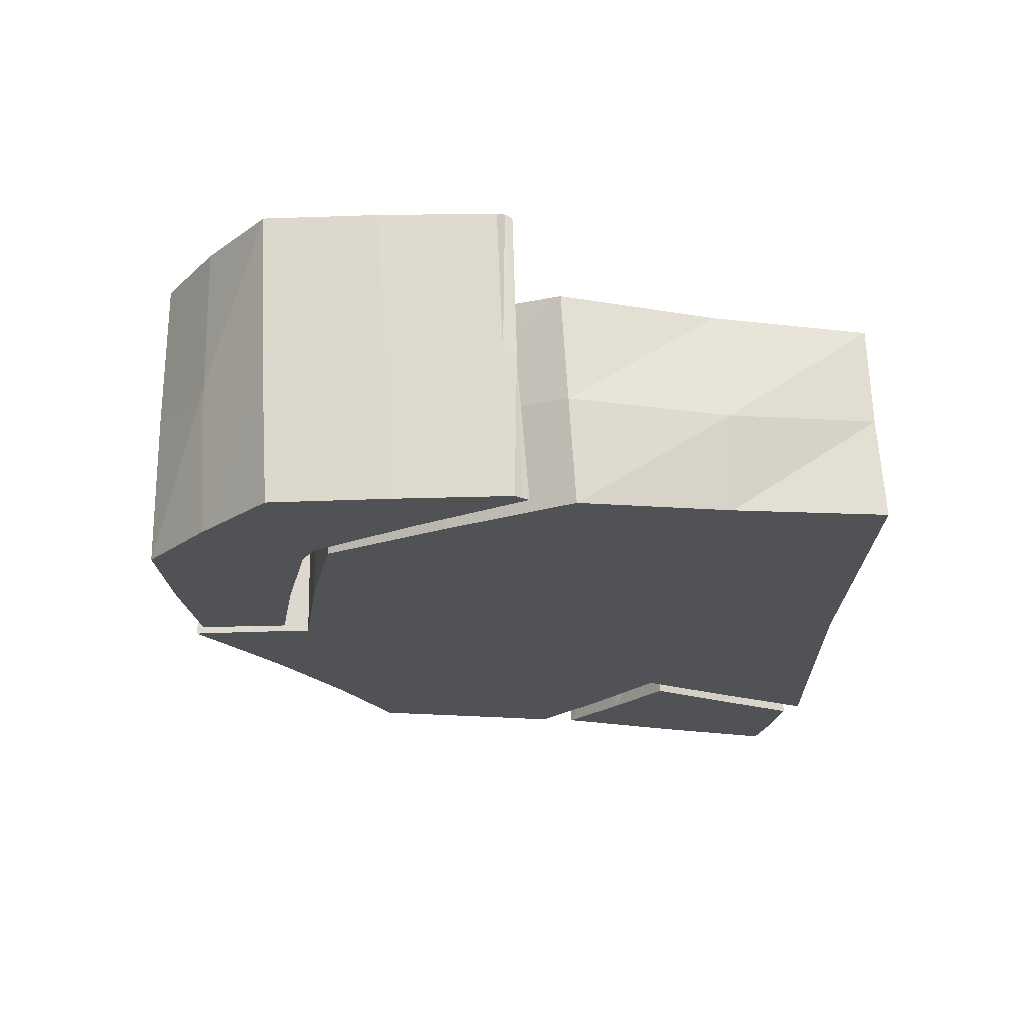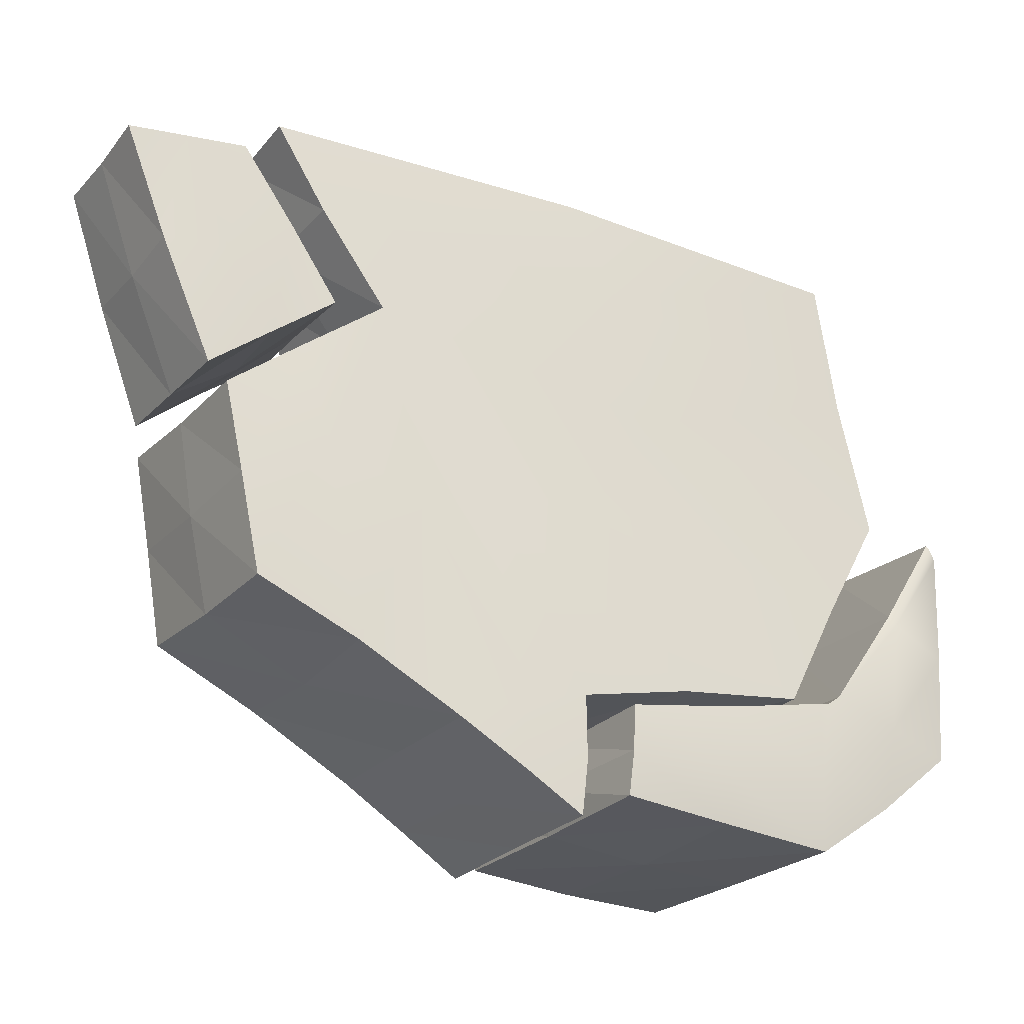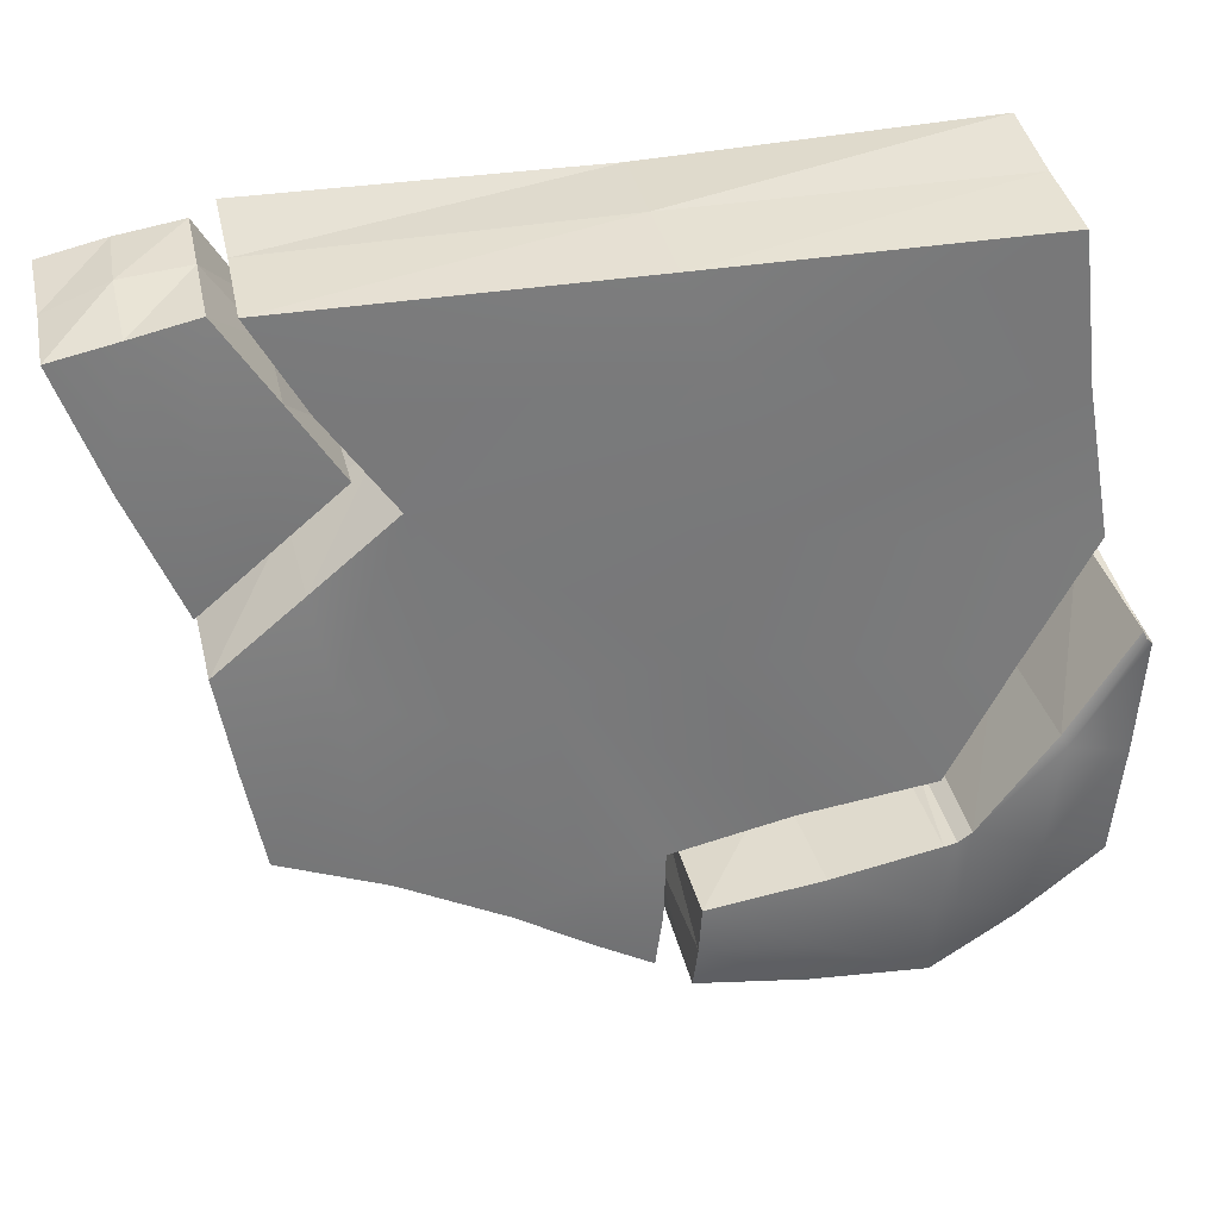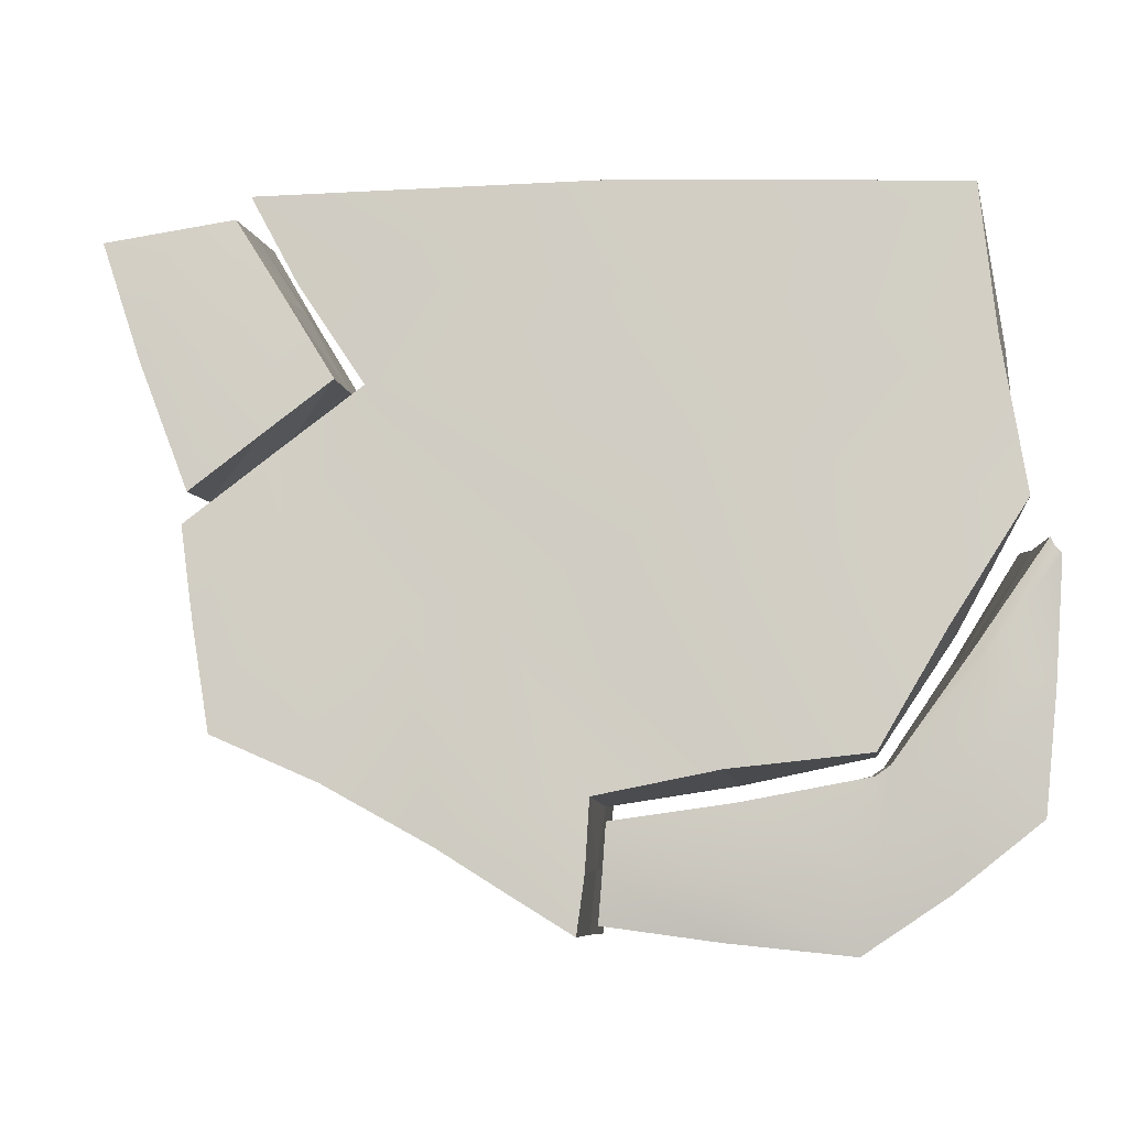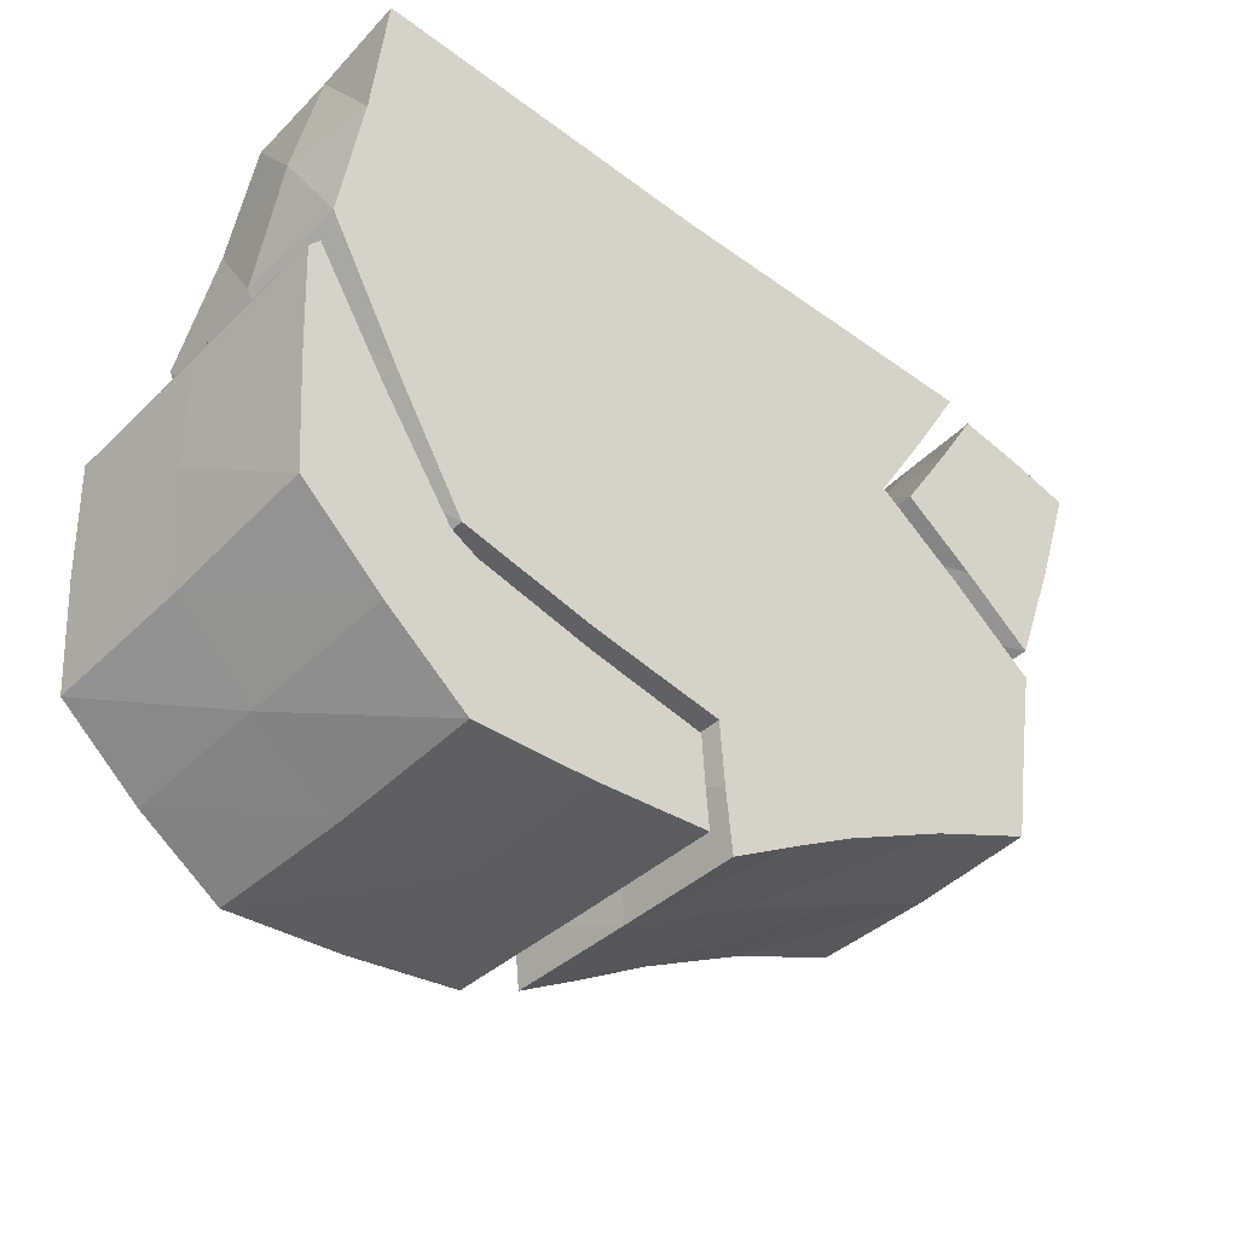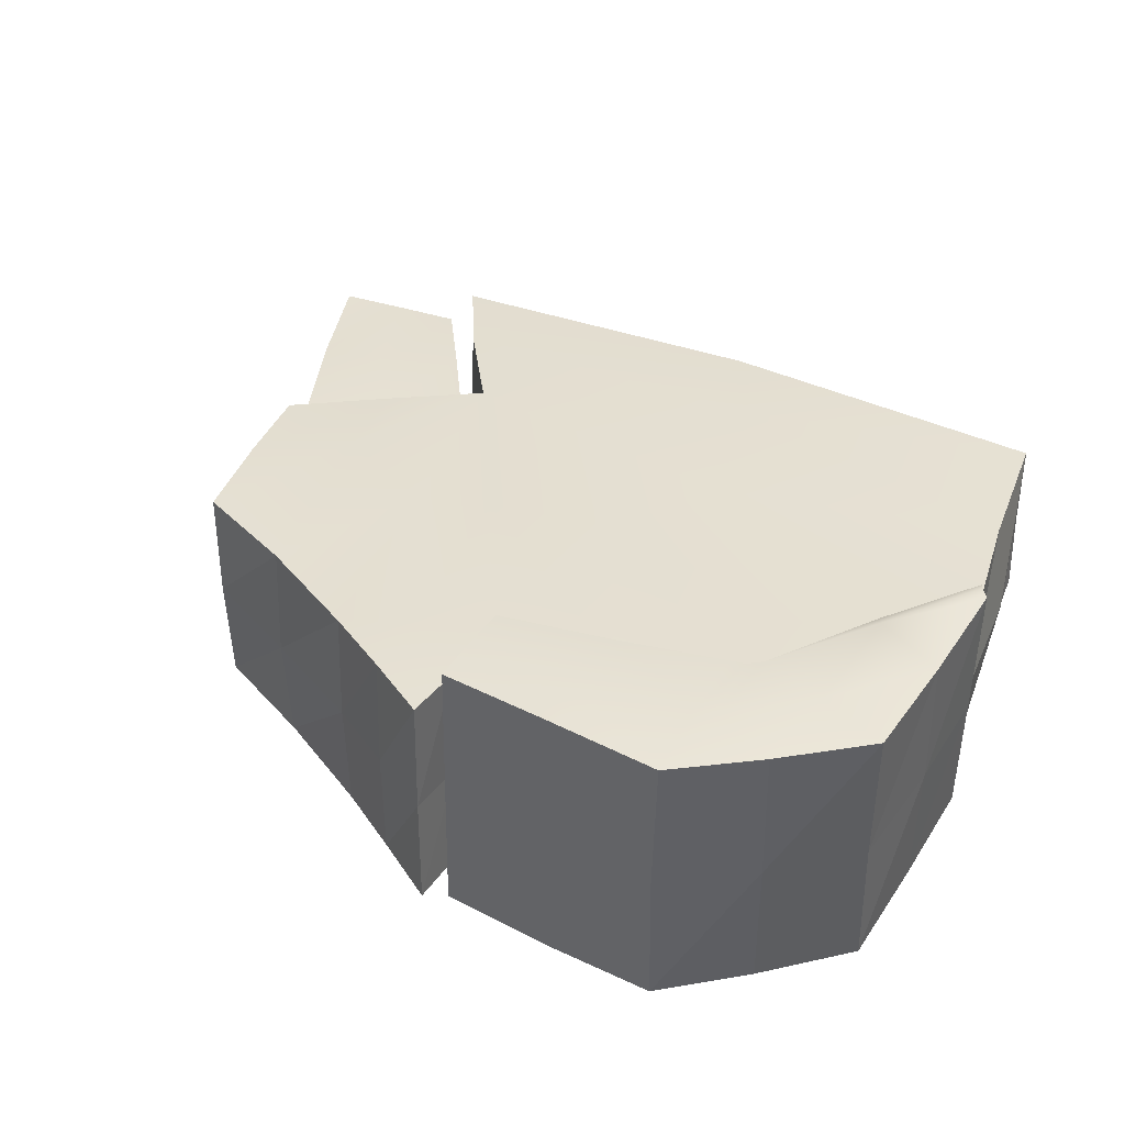
<metadata>
{"format":"obj","ext":"obj","renderer":"f3d","projection":"perspective","resolution":1024,"background":"white","views":[{"elev":-20.7,"azim":-89.4,"up":"+Y"},{"elev":-23.2,"azim":149.2,"up":"+Z"},{"elev":37.2,"azim":167.1,"up":"+Z"},{"elev":-5.8,"azim":-173.7,"up":"+Z"},{"elev":-42.1,"azim":-41.5,"up":"+Z"},{"elev":40.8,"azim":-153.3,"up":"+Y"}]}
</metadata>
<code>
v  12.8 -0.2683 -32.15
v  -2.683 -0.2683 -42.03
v  -3.878 -0.2683 -27.02
v  -34.35 -0.2683 -21.45
v  -50.91 -0.2683 7.689
v  -46.77 -0.2683 42.77
v  35.13 -0.2683 42.68
v  22.01 -0.2683 19.84
v  42.45 -0.2683 4.536
v  38.25 -0.2683 -19.02
v  -46.35 22.54 41.56
v  35.52 21.84 42.17
v  21.75 24 19.8
v  42.07 25.59 4.135
v  38.12 27.76 -19.28
v  12.89 28.51 -31.58
v  -2.54 29.33 -41.01
v  -3.884 28.28 -26.11
v  -34.46 28.3 -21.47
v  -51.28 25.02 6.104
v  42.98 -0.2683 8.734
v  26.29 -0.2683 21.4
v  37.93 -0.2683 40.93
v  53.39 -0.2683 38.2
v  -32.43 -0.2683 -42.74
v  -51.36 -0.2683 -26.76
v  -53.1 -0.2683 0.8492
v  -51.87 -0.2683 2.473
v  -35.52 -0.2683 -22.94
v  -32.44 -0.2683 -24.61
v  -6.174 -0.2683 -29.89
v  -5.467 -0.2683 -40.67
v  38.21 18.06 40.5
v  53.67 18.93 37.92
v  42.69 21.2 8.393
v  26.1 19.83 21.28
v  -53.67 34.44 -1.189
v  -52.45 34.51 0.5998
v  -35.74 35.41 -22.98
v  -32.64 35.4 -24.39
v  -6.245 34.84 -28.74
v  -5.404 34.65 -39.53
v  -32.37 35.28 -42.56
v  -51.47 35.19 -28.48
v  4.852 29.18 -36.5
v  -3.462 29.11 -34.22
v  4.659 28.83 -28.11
v  -5.579 23.44 42.56
v  29.68 23.01 31.56
v  -11.55 24.76 30.66
v  -48.36 23.56 23.85
v  -15.7 25.93 12.72
v  -42.31 26.91 -8.017
v  -6.9 26.82 -0.4486
v  -18.23 28.31 -23.22
v  8.391 26.51 -3.123
v  17.05 26.64 -5.991
v  31.79 24.85 12.09
v  40.28 26.89 -7.064
v  29.83 26.48 0.1614
v  25.67 28 -24.64
v  -46.46 11.23 42.01
v  -5.36 11.93 42.83
v  -5.819 -0.2683 41.9
v  35.23 10.57 42.12
v  29.95 11.51 31.01
v  28.81 -0.2683 31.4
v  22.05 11.69 20.12
v  32.05 12.25 12.48
v  32.26 -0.2683 12.55
v  42.25 12.73 3.967
v  40.72 13.79 -7.969
v  40.29 -0.2683 -7.23
v  38.22 13.87 -19.58
v  25.59 14.09 -25.84
v  25.46 -0.2683 -25.13
v  13.18 13.99 -32
v  5.004 14.35 -37.1
v  5.023 -0.2683 -37.04
v  -2.509 14.38 -41.47
v  -3.242 13.9 -34.22
v  -3.379 -0.2683 -34.52
v  -4.263 14.01 -27.14
v  -19.41 14.15 -24.81
v  -19.13 -0.2683 -24.67
v  -34.7 14.28 -21.67
v  -43.76 12.96 -7.992
v  -42.7 -0.2683 -7.263
v  -51.52 12.09 6.881
v  -49.9 10.62 25.14
v  -48.38 -0.2683 25.19
v  45.97 18.54 39.19
v  48.75 20.09 23.64
v  40.67 20.22 24.56
v  34.42 20.55 14.83
v  31.94 19.09 30.65
v  -5.873 35.06 -34.25
v  -18.41 35.27 -41.19
v  -19.33 35.99 -35.78
v  -52.81 34.81 -0.2623
v  -44.38 35.49 -11.01
v  -44.99 36.1 -12.27
v  -52.77 34.87 -14.99
v  -43.67 35.98 -25.89
v  -41.91 35.41 -36.12
v  -34.52 36.01 -32.84
v  -34.13 35.41 -24.1
v  -32.25 35.98 -33.35
v  -19.86 35.18 -26.8
v  38.06 8.621 40.74
v  46.06 8.913 40.21
v  45.66 -0.2683 39.83
v  53.45 9.553 37.73
v  48.79 10.52 22.9
v  48.53 -0.2683 23.59
v  42.84 10.47 8.557
v  34.22 9.681 14.47
v  34.66 -0.2683 15.32
v  26.3 9.518 21.43
v  31.96 8.623 31.44
v  32.28 -0.2683 31.28
v  -53.44 16.88 -0.4444
v  -53 16.88 1.119
v  -52.49 -0.2683 1.658
v  -51.95 16.97 1.045
v  -43.76 17.65 -11.41
v  -43.78 -0.2683 -10.62
v  -35.65 17.86 -22.74
v  -34.03 17.86 -23.87
v  -33.98 -0.2683 -23.78
v  -32.2 17.85 -24.51
v  -18.99 17.62 -27
v  -19.32 -0.2683 -27.57
v  -6.054 17.28 -29.38
v  -5 17.18 -34.82
v  -5.873 -0.2683 -35.28
v  -5.502 17.1 -40.25
v  -18.8 17.42 -42.01
v  -18.95 -0.2683 -42.05
v  -32.13 17.73 -42.83
v  -42.16 17.86 -35.96
v  -41.98 -0.2683 -35.17
v  -51.27 17.64 -27.81
v  -52.78 17.28 -13.82
v  -52.38 -0.2683 -12.97
o Line003
g Line003
f 45 46 47
f 48 49 50
f 51 50 52
f 53 52 54
f 55 54 56
f 47 56 57
f 58 59 60
f 57 60 61
f 48 62 63
f 64 65 63
f 49 65 66
f 67 68 66
f 58 68 69
f 70 71 69
f 59 71 72
f 73 74 72
f 61 74 75
f 76 77 75
f 45 77 78
f 79 80 78
f 46 80 81
f 82 83 81
f 55 83 84
f 85 86 84
f 53 86 87
f 88 89 87
f 51 89 90
f 91 62 90
f 92 93 94
f 95 96 94
f 97 98 99
f 100 101 102
f 103 102 104
f 105 104 106
f 106 107 108
f 99 108 109
f 92 110 111
f 112 113 111
f 93 113 114
f 115 116 114
f 95 116 117
f 118 119 117
f 96 119 120
f 121 110 120
f 100 122 123
f 124 125 123
f 101 125 126
f 127 128 126
f 107 128 129
f 130 131 129
f 109 131 132
f 133 134 132
f 97 134 135
f 136 137 135
f 98 137 138
f 139 140 138
f 105 140 141
f 142 143 141
f 103 143 144
f 145 122 144
f 16 45 47
f 16 47 57
f 16 57 61
f 45 17 46
f 50 51 11
f 11 48 50
f 48 12 49
f 52 53 20
f 20 51 52
f 54 55 19
f 19 53 54
f 18 55 56
f 18 56 47
f 18 47 46
f 13 58 60
f 13 60 57
f 13 57 56
f 13 56 54
f 13 54 52
f 13 52 50
f 13 50 49
f 58 14 59
f 15 61 60
f 60 59 15
f 63 65 12
f 12 48 63
f 48 11 62
f 6 64 63
f 63 62 6
f 64 7 65
f 66 68 13
f 13 49 66
f 49 12 65
f 7 67 66
f 66 65 7
f 67 8 68
f 69 71 14
f 14 58 69
f 58 13 68
f 8 70 69
f 69 68 8
f 70 9 71
f 72 74 15
f 15 59 72
f 59 14 71
f 9 73 72
f 72 71 9
f 73 10 74
f 75 77 16
f 16 61 75
f 61 15 74
f 10 76 75
f 75 74 10
f 76 1 77
f 78 80 17
f 17 45 78
f 45 16 77
f 1 79 78
f 78 77 1
f 79 2 80
f 81 83 18
f 18 46 81
f 46 17 80
f 2 82 81
f 81 80 2
f 82 3 83
f 84 86 19
f 19 55 84
f 55 18 83
f 3 85 84
f 84 83 3
f 85 4 86
f 87 89 20
f 20 53 87
f 53 19 86
f 4 88 87
f 87 86 4
f 88 5 89
f 90 62 11
f 11 51 90
f 51 20 89
f 5 91 90
f 90 89 5
f 91 6 62
f 94 96 33
f 33 92 94
f 92 34 93
f 35 95 94
f 94 93 35
f 95 36 96
f 99 109 41
f 41 97 99
f 97 42 98
f 102 103 37
f 37 100 102
f 100 38 101
f 102 101 39
f 39 107 106
f 39 106 104
f 102 39 104
f 104 105 44
f 44 103 104
f 43 105 106
f 43 106 108
f 43 108 99
f 43 99 98
f 40 109 108
f 108 107 40
f 111 113 34
f 34 92 111
f 92 33 110
f 23 112 111
f 111 110 23
f 112 24 113
f 114 116 35
f 35 93 114
f 93 34 113
f 24 115 114
f 114 113 24
f 115 21 116
f 117 119 36
f 36 95 117
f 95 35 116
f 21 118 117
f 117 116 21
f 118 22 119
f 120 110 33
f 33 96 120
f 96 36 119
f 22 121 120
f 120 119 22
f 121 23 110
f 123 125 38
f 38 100 123
f 100 37 122
f 27 124 123
f 123 122 27
f 124 28 125
f 126 128 39
f 39 101 126
f 101 38 125
f 28 127 126
f 126 125 28
f 127 29 128
f 129 131 40
f 40 107 129
f 107 39 128
f 29 130 129
f 129 128 29
f 130 30 131
f 132 134 41
f 41 109 132
f 109 40 131
f 30 133 132
f 132 131 30
f 133 31 134
f 135 137 42
f 42 97 135
f 97 41 134
f 31 136 135
f 135 134 31
f 136 32 137
f 138 140 43
f 43 98 138
f 98 42 137
f 32 139 138
f 138 137 32
f 139 25 140
f 141 143 44
f 44 105 141
f 105 43 140
f 25 142 141
f 141 140 25
f 142 26 143
f 144 122 37
f 37 103 144
f 103 44 143
f 26 145 144
f 144 143 26
f 145 27 122
f 91 5 88
f 88 4 85
f 91 88 85
f 91 85 3
f 3 82 2
f 3 2 79
f 3 79 1
f 76 10 73
f 1 76 73
f 73 9 70
f 73 70 8
f 1 73 8
f 3 1 8
f 91 3 8
f 8 67 7
f 91 8 7
f 91 7 64
f 6 91 64
f 121 22 118
f 23 121 118
f 118 21 115
f 23 118 115
f 23 115 24
f 23 24 112
f 145 26 142
f 142 25 139
f 139 32 136
f 142 139 136
f 136 31 133
f 136 133 30
f 142 136 30
f 142 30 130
f 142 130 29
f 127 28 124
f 29 127 124
f 142 29 124
f 145 142 124
f 27 145 124

</code>
